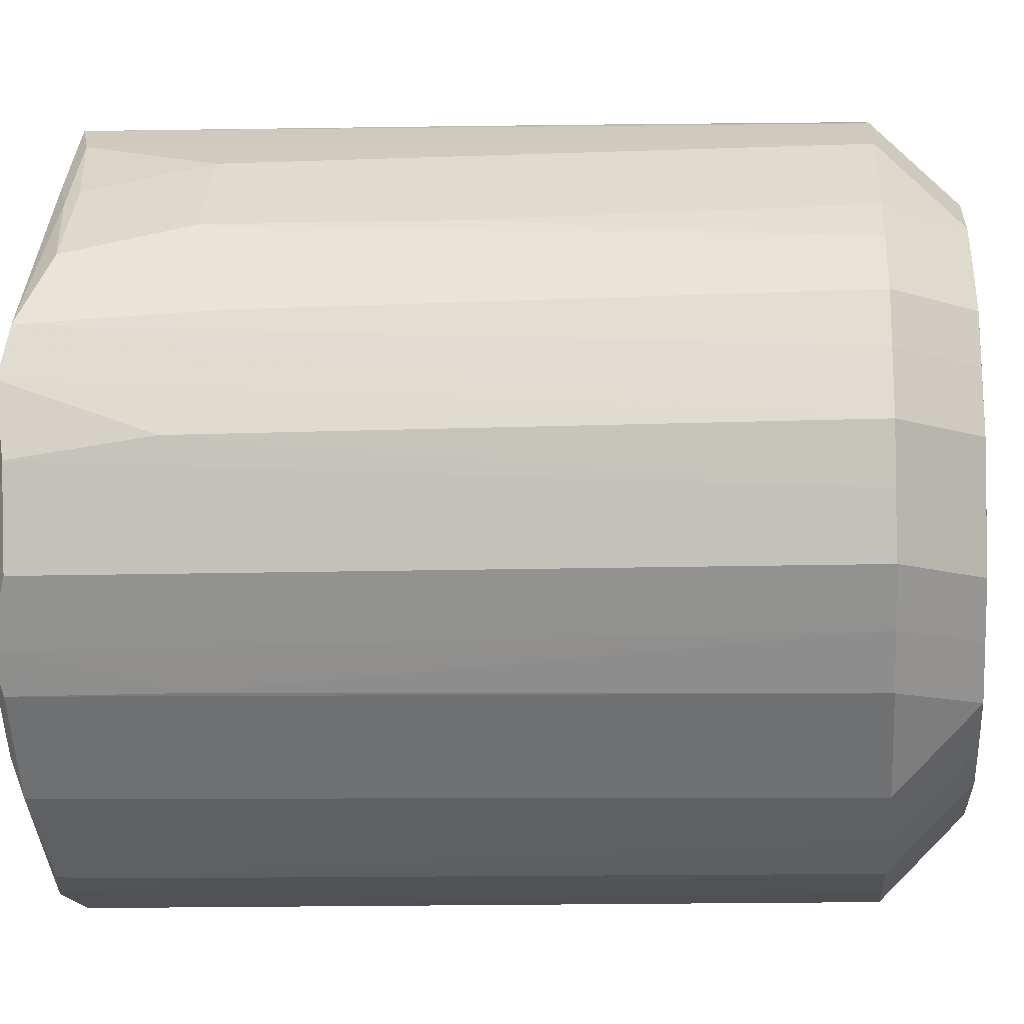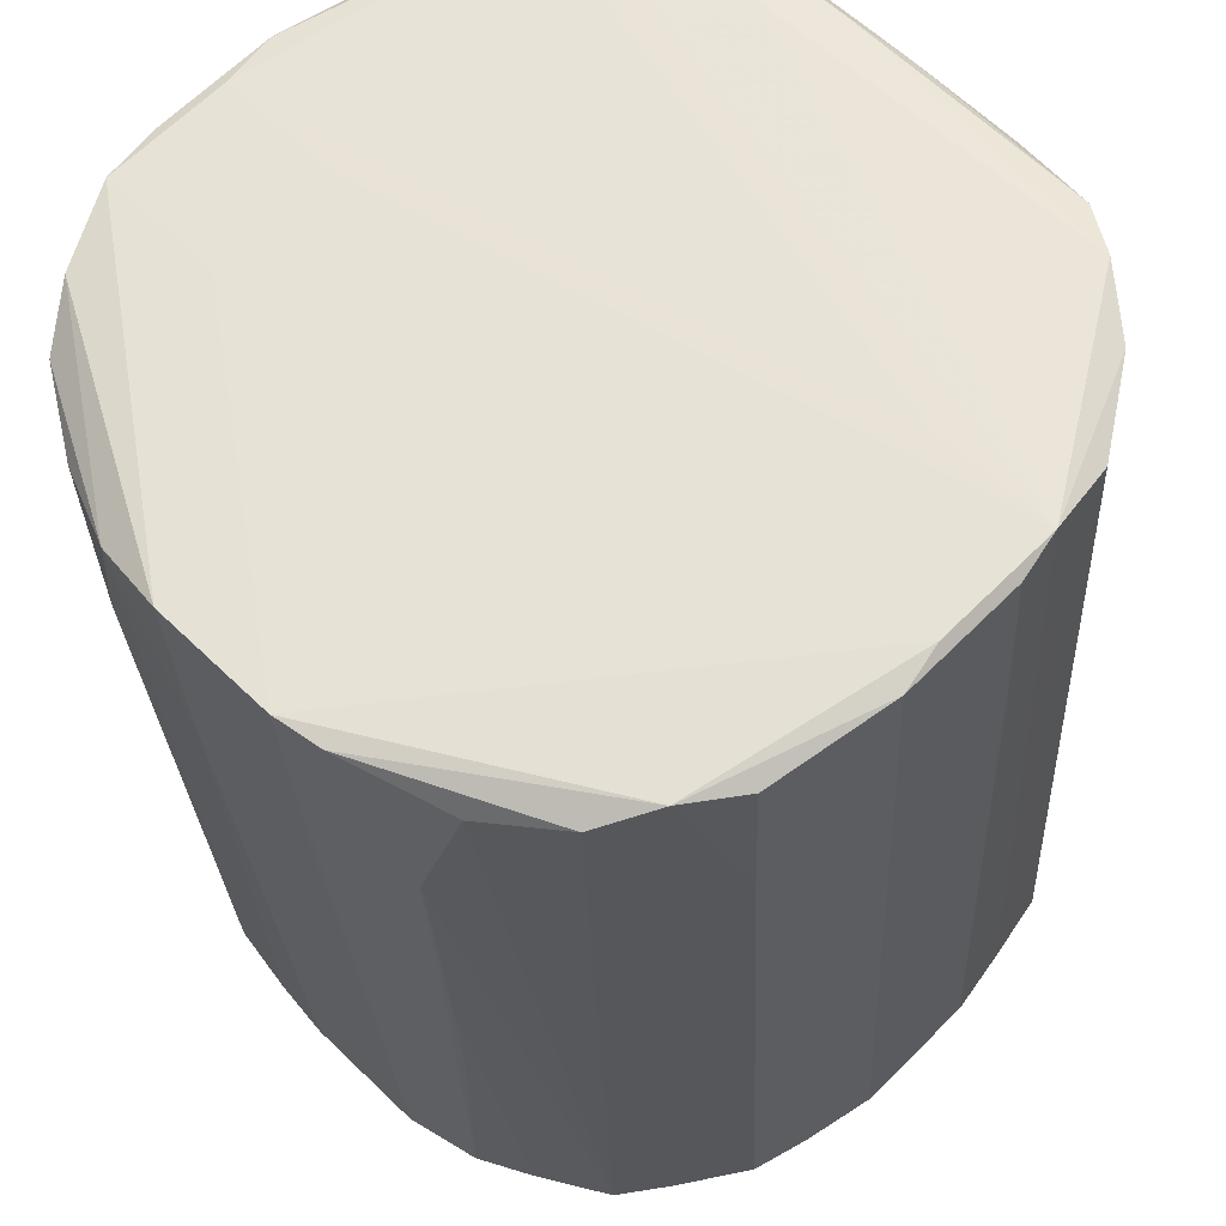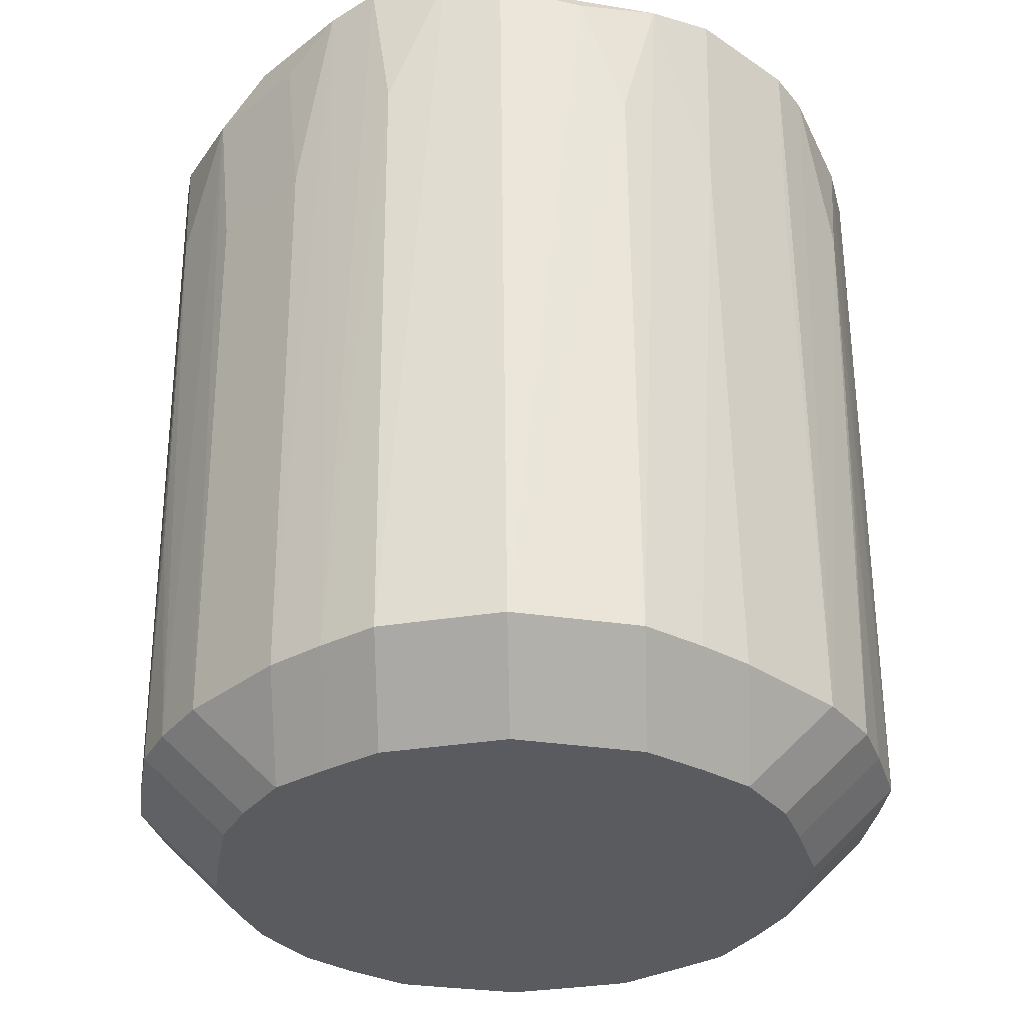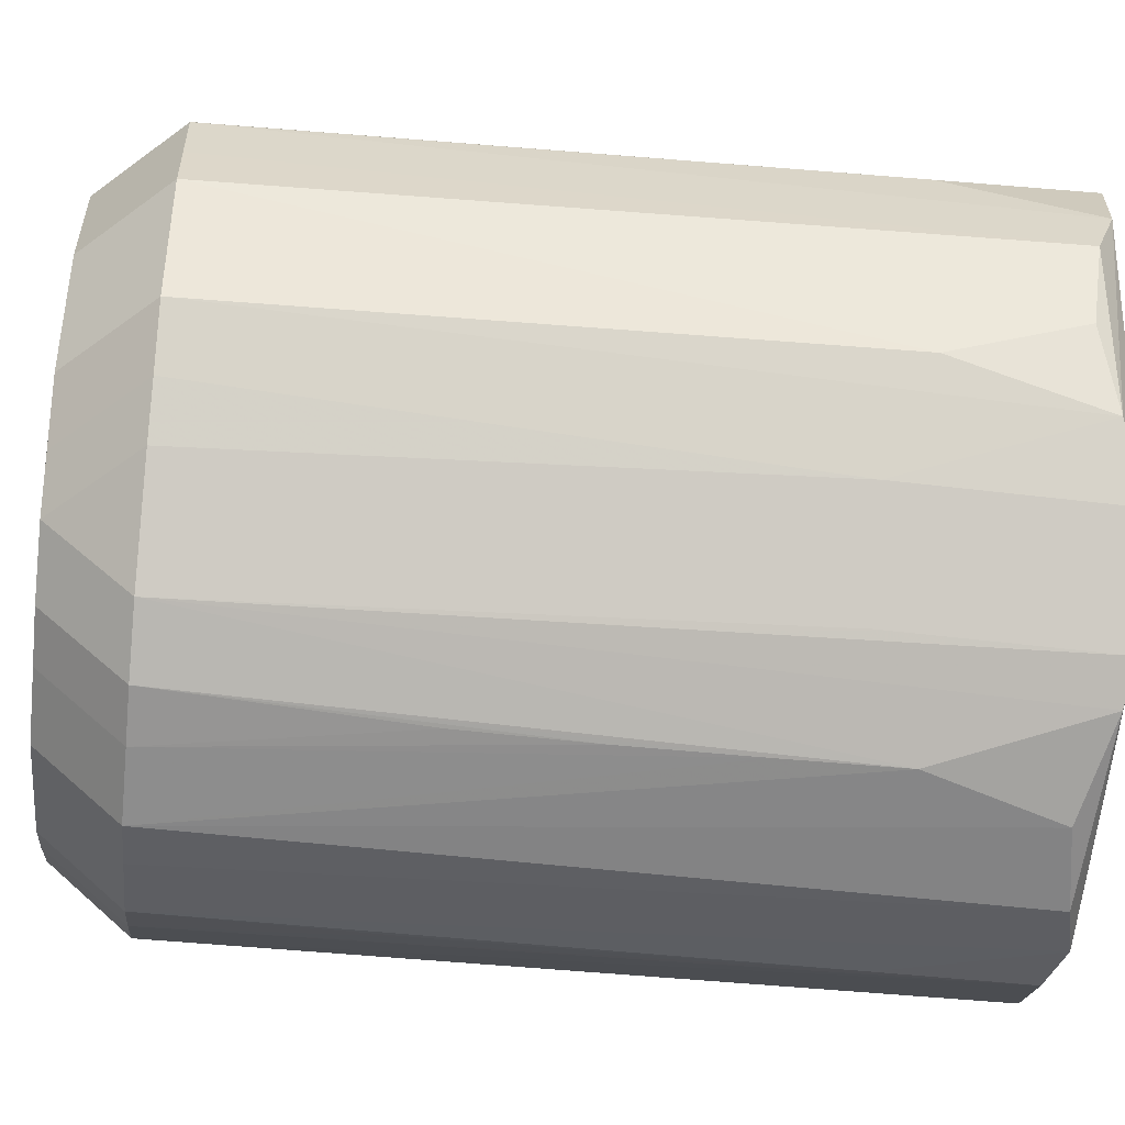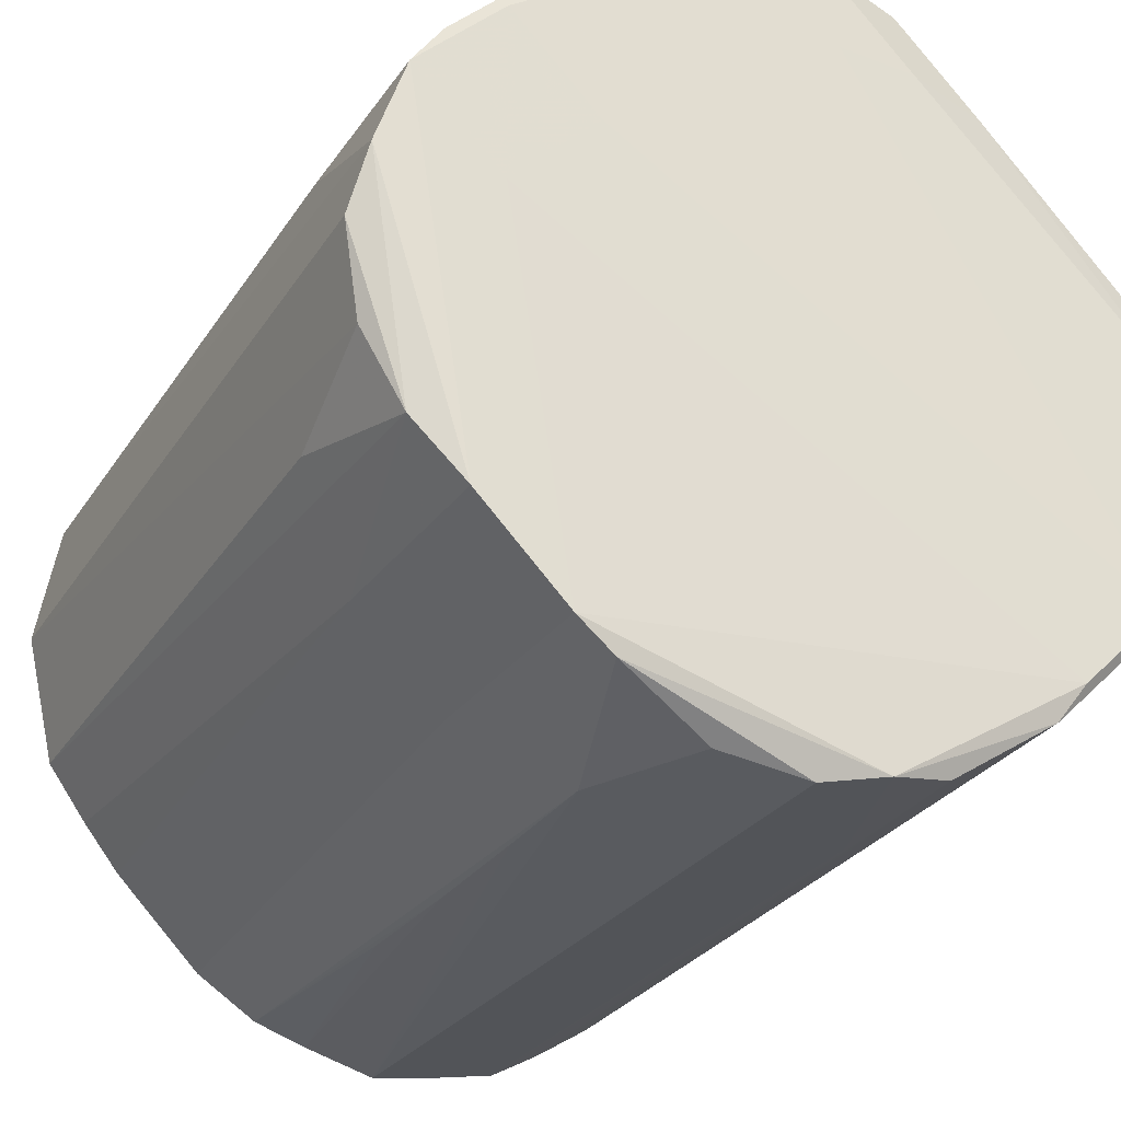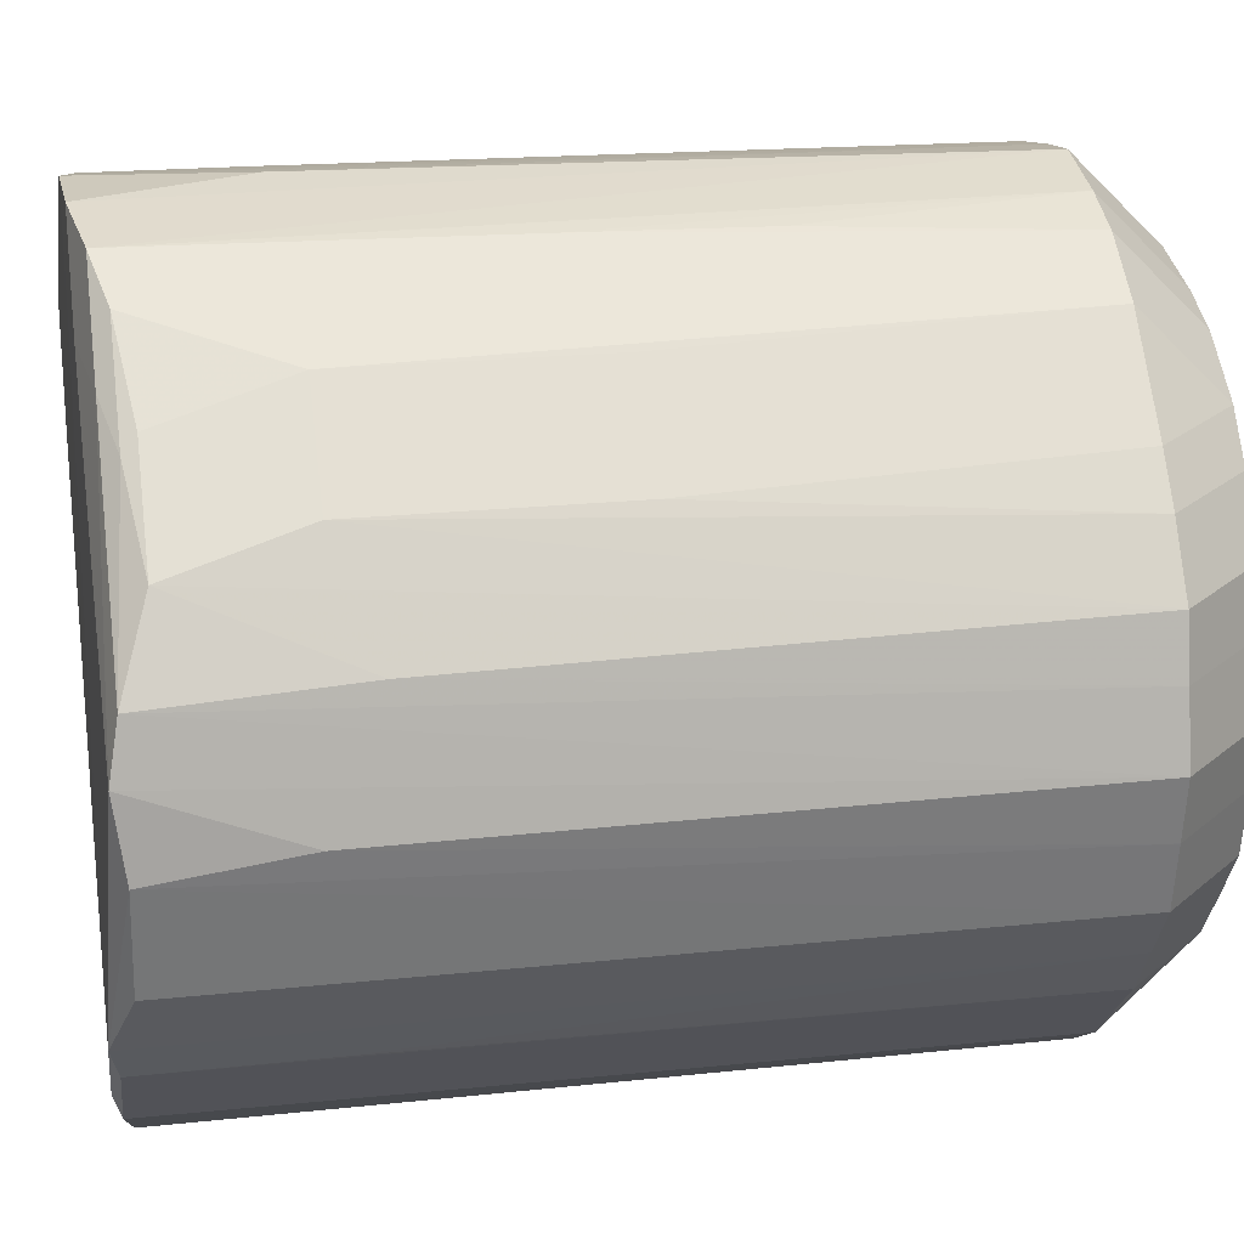
<metadata>
{"format":"obj","ext":"obj","renderer":"f3d","projection":"perspective","resolution":1024,"background":"white","views":[{"elev":-10.3,"azim":94.2,"up":"+Y"},{"elev":-28.3,"azim":2.9,"up":"+Y"},{"elev":-32.9,"azim":-88.2,"up":"+Z"},{"elev":-49.4,"azim":-95.8,"up":"+Y"},{"elev":-28.6,"azim":-26.9,"up":"+Y"},{"elev":21.9,"azim":80.2,"up":"+Y"}]}
</metadata>
<code>
v -0.03018 -0.01122 -0.01535
v -0.02305 -0.01122 -0.02248
v -0.02523 -0.01853 0.03379
v -0.0181 -0.02566 0.03379
v 0.01002 0.03081 0.02057
v 0.02774 -0.0152 0.05187
v 0.02061 -0.02233 0.05187
v 0.02061 -0.008071 0.05187
v 0.004038 0.02541 0.05144
v -0.00309 0.03254 0.05144
v 0.02559 0.01817 0.03724
v 0.01846 0.0253 0.03724
v -0.03063 -0.01095 0.03753
v -0.007429 -0.03118 -0.01532
v -0.007429 -0.02405 -0.02245
v 0.00973 -0.03114 0.03797
v -0.02693 -0.0157 -0.01533
v -0.0198 -0.0157 -0.02245
v -0.03176 0.004078 -0.01533
v 0.03151 0.006117 -0.01532
v 0.02438 0.006117 -0.02245
v 0.008963 -0.03097 -0.01531
v 0.008963 -0.02384 -0.02244
v 0.03077 -0.009835 -0.01534
v 0.02364 -0.009835 -0.02246
v -0.03264 -0.0007101 -0.01533
v -0.02551 -0.0007101 -0.02246
v -0.02871 -0.01391 0.05024
v -0.0273 0.01568 0.05159
v -0.02017 0.02281 0.05159
v 0.0101 0.0306 0.00588
v -0.003274 0.03184 -0.01538
v -0.003274 0.02471 -0.0225
v 0.007194 0.03125 -0.01532
v 0.007194 0.02412 -0.02245
v -0.02793 0.01395 -0.01535
v -0.0208 0.01395 -0.02248
v -0.01069 0.03074 0.03854
v -0.01044 -0.03088 0.03787
v -0.001506 -0.03277 -0.01537
v -0.001506 -0.02564 -0.02249
v -0.01178 -0.02975 -0.01531
v -0.01178 -0.02262 -0.02244
v 0.01003 -0.03108 0.05048
v -0.01043 -0.03068 0.01677
v 0.009861 -0.03073 0.006021
v 0.01704 0.02403 0.05007
v 0.009908 0.03116 0.05007
v 0.0323 0.004552 0.05085
v 0.03273 0.0004841 -0.01533
v 0.0256 0.0004841 -0.02246
v 0.03115 -0.01002 0.05007
v 0.00506 -0.03218 0.05141
v -0.0106 -0.03047 0.005826
v -0.02494 -0.01891 0.05178
v -0.01781 -0.02604 0.05178
v 0.002885 -0.03214 -0.01532
v 0.002885 -0.02501 -0.02245
v 0.02383 0.01918 -0.01532
v 0.0167 0.0263 -0.01532
v 0.0167 0.01918 -0.02245
v 0.03309 2.9e-06 0.03837
v -0.0133 0.02847 -0.01535
v -0.0133 0.02135 -0.02248
v 0.0278 -0.01426 -0.01533
v 0.02068 -0.01426 -0.02246
v 0.03139 0.009021 0.05005
v 0.01295 -0.02872 -0.01531
v 0.01295 -0.02159 -0.02244
v 0.02558 -0.01816 0.03752
v -0.007473 0.03159 0.05032
v -0.0331 -2.305e-05 0.04957
v 0.02112 0.02128 0.04888
v 0.01399 0.02841 0.04888
v 0.02533 0.01815 0.01671
v 0.0182 0.02528 0.01671
v 0.01063 0.02535 0.05114
v 0.003503 0.03247 0.05114
v 0.001272 0.03258 -0.01533
v 0.001272 0.02545 -0.02246
v -0.02392 -0.01943 -0.01533
v -0.01679 -0.02656 -0.01533
v -0.01679 -0.01943 -0.02246
v -0.025 0.01817 -0.01537
v -0.01787 0.02529 -0.01537
v -0.01787 0.01817 -0.0225
v -0.03074 0.009547 -0.01536
v -0.02361 0.009547 -0.02249
v 0.02754 0.01544 0.04777
v 0.02042 0.02257 0.04777
v -0.009349 0.03058 -0.01535
v -0.009349 0.02345 -0.02248
v 0.03037 0.01075 -0.01534
v 0.02324 0.01075 -0.02247
v 0.03103 0.009928 0.03411
v -0.03153 -0.007239 0.04864
v 0.01148 0.02972 -0.01532
v 0.01148 0.02259 -0.02244
v 8e-06 -0.03315 0.0502
v -0.0107 0.03046 0.01675
v 0.0001606 0.03305 0.03836
v -0.03216 0.005053 0.05139
v 0.02683 0.01574 -0.01533
v 0.01971 0.01574 -0.02246
v 0.03287 -0.001682 0.05001
v -0.01467 -0.02816 0.05133
v 0.02556 -0.01832 0.05121
v 0.01843 -0.02545 0.05121
v -0.01071 0.0303 0.005666
v -0.02335 0.02 0.04856
v -0.01622 0.02712 0.04856
v -0.02997 0.01175 0.05207
v -0.01572 0.01175 0.05207
v -0.02285 0.004619 0.05207
v -0.02285 0.01888 0.05207
v -0.03105 0.009909 0.03891
v -0.02515 0.01853 0.03438
v -0.01802 0.02566 0.03438
v 0.02478 -0.01853 -0.01534
v 0.01766 -0.02566 -0.01534
v 0.01766 -0.01853 -0.02247
v -0.01041 -0.0308 0.02788
v -0.006796 -0.03173 0.04908
v 0.03186 -0.004491 -0.01532
v 0.02473 -0.004491 -0.02245
f 123 40 99
f 39 40 123
f 106 56 82
f 82 39 106
f 39 123 106
f 106 123 99
f 112 116 102
f 102 87 72
f 102 116 87
f 42 39 82
f 82 56 4
f 112 102 55
f 86 92 33
f 26 96 72
f 13 96 26
f 26 1 13
f 63 111 38
f 77 6 49
f 3 55 28
f 13 1 28
f 28 96 13
f 72 96 28
f 28 102 72
f 28 55 102
f 92 86 64
f 51 94 21
f 41 86 33
f 33 94 41
f 88 86 41
f 2 88 41
f 17 81 3
f 3 28 17
f 17 28 1
f 72 87 19
f 19 26 72
f 87 26 19
f 27 88 2
f 109 91 63
f 86 84 85
f 85 111 63
f 87 116 36
f 36 116 112
f 24 52 6
f 120 44 68
f 68 44 16
f 16 44 53
f 99 22 53
f 53 22 16
f 53 106 99
f 56 106 53
f 70 6 107
f 49 6 105
f 6 52 105
f 62 49 105
f 52 24 105
f 99 40 57
f 57 22 99
f 23 41 121
f 49 67 47
f 47 77 49
f 48 79 78
f 34 79 48
f 60 48 74
f 80 35 33
f 104 94 33
f 33 61 104
f 111 30 71
f 30 10 71
f 71 38 111
f 91 38 71
f 71 10 91
f 115 10 30
f 115 8 10
f 91 10 32
f 6 77 9
f 63 38 100
f 100 109 63
f 100 38 91
f 91 109 100
f 111 85 118
f 37 86 88
f 29 117 84
f 84 36 29
f 29 36 112
f 29 110 117
f 50 49 62
f 50 67 49
f 120 121 119
f 70 107 119
f 25 66 121
f 25 94 51
f 25 41 94
f 121 41 25
f 16 22 46
f 46 68 16
f 22 68 46
f 56 53 7
f 7 114 56
f 39 42 122
f 42 45 122
f 122 45 14
f 122 40 39
f 122 14 40
f 42 14 54
f 54 45 42
f 14 45 54
f 69 23 121
f 41 23 58
f 15 43 41
f 82 81 83
f 2 41 83
f 41 43 83
f 93 89 95
f 95 89 67
f 73 47 67
f 67 89 73
f 61 60 59
f 12 60 74
f 48 60 97
f 124 50 62
f 62 105 124
f 124 105 24
f 67 50 20
f 93 95 20
f 20 95 67
f 70 119 65
f 65 6 70
f 65 24 6
f 108 53 44
f 108 7 53
f 108 44 120
f 2 83 18
f 90 12 74
f 93 103 11
f 11 89 93
f 31 97 34
f 33 35 98
f 98 61 33
f 79 32 101
f 101 32 10
f 78 79 101
f 101 10 78
f 125 25 51
f 60 12 76
f 48 97 5
f 97 31 5
f 34 48 5
f 5 31 34
f 75 103 59
f 75 11 103
f 3 4 55
f 55 4 56
f 56 114 55
f 114 112 55
f 81 4 3
f 82 4 81
f 91 92 64
f 63 91 64
f 1 26 27
f 2 1 27
f 87 88 27
f 27 26 87
f 63 64 85
f 85 64 86
f 77 47 48
f 78 77 48
f 34 35 80
f 80 79 34
f 115 112 114
f 114 113 115
f 115 113 6
f 6 8 115
f 32 92 91
f 33 92 32
f 79 80 32
f 32 80 33
f 9 8 6
f 10 8 9
f 9 77 78
f 78 10 9
f 117 110 118
f 118 110 111
f 118 85 84
f 84 117 118
f 37 88 87
f 87 36 37
f 37 84 86
f 37 36 84
f 112 115 29
f 29 115 30
f 111 110 29
f 29 30 111
f 7 113 114
f 6 113 7
f 120 68 69
f 69 121 120
f 69 68 22
f 22 23 69
f 58 57 40
f 40 41 58
f 58 23 22
f 22 57 58
f 15 41 40
f 40 14 15
f 15 14 42
f 42 43 15
f 83 43 42
f 83 42 82
f 73 48 47
f 74 48 73
f 20 21 94
f 20 94 93
f 51 21 20
f 20 50 51
f 65 25 24
f 66 25 65
f 121 66 65
f 65 119 121
f 6 7 108
f 108 107 6
f 120 119 108
f 108 119 107
f 18 1 2
f 18 17 1
f 81 17 18
f 18 83 81
f 93 94 103
f 94 104 103
f 103 104 61
f 61 59 103
f 74 73 90
f 90 73 89
f 11 90 89
f 12 90 11
f 98 35 34
f 34 97 98
f 98 60 61
f 98 97 60
f 51 50 125
f 50 124 125
f 24 25 125
f 125 124 24
f 60 76 75
f 75 59 60
f 12 11 75
f 75 76 12

</code>
